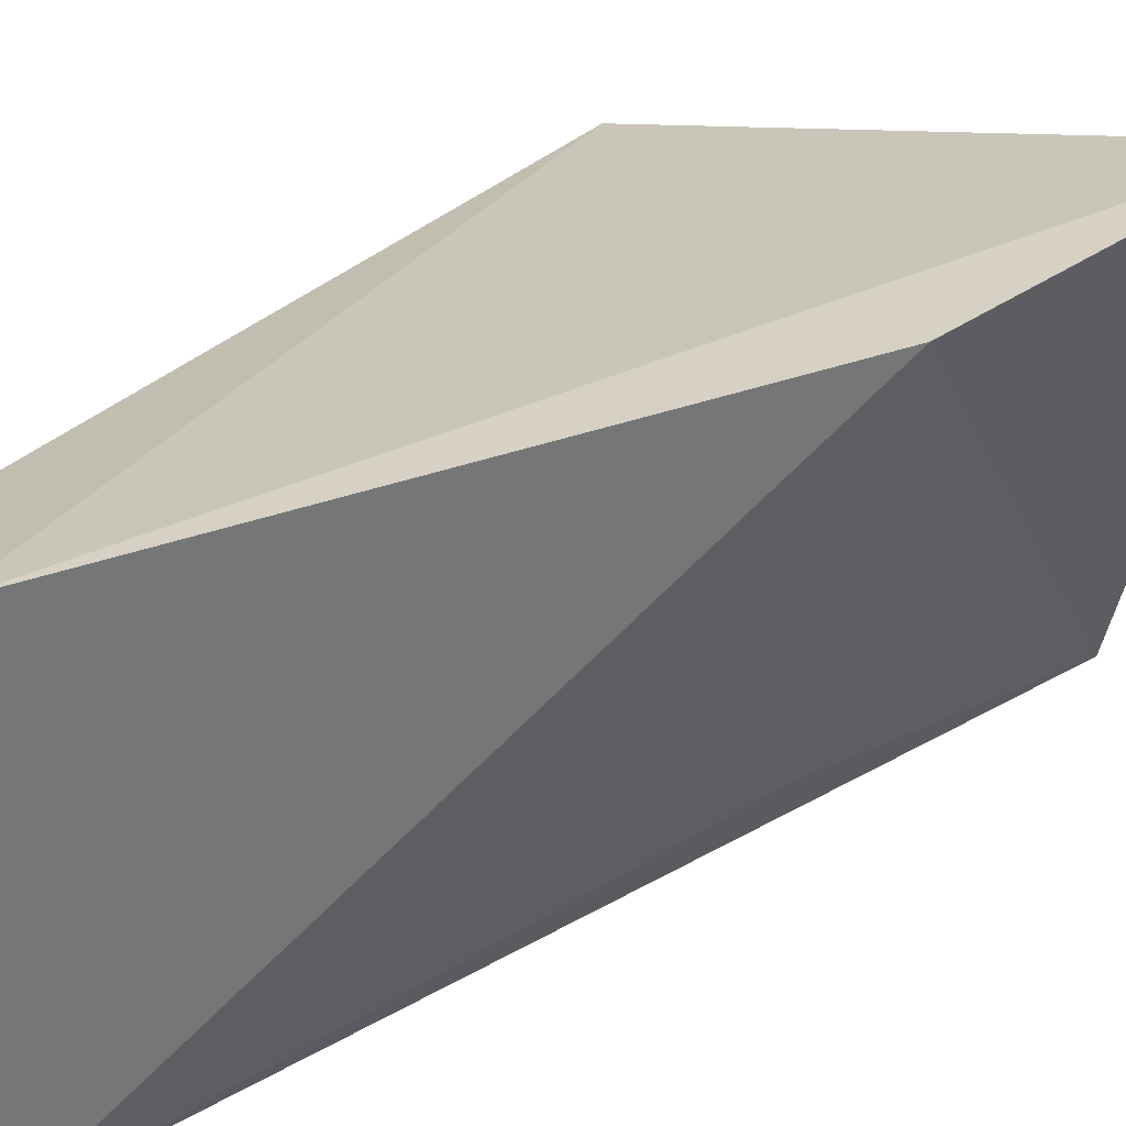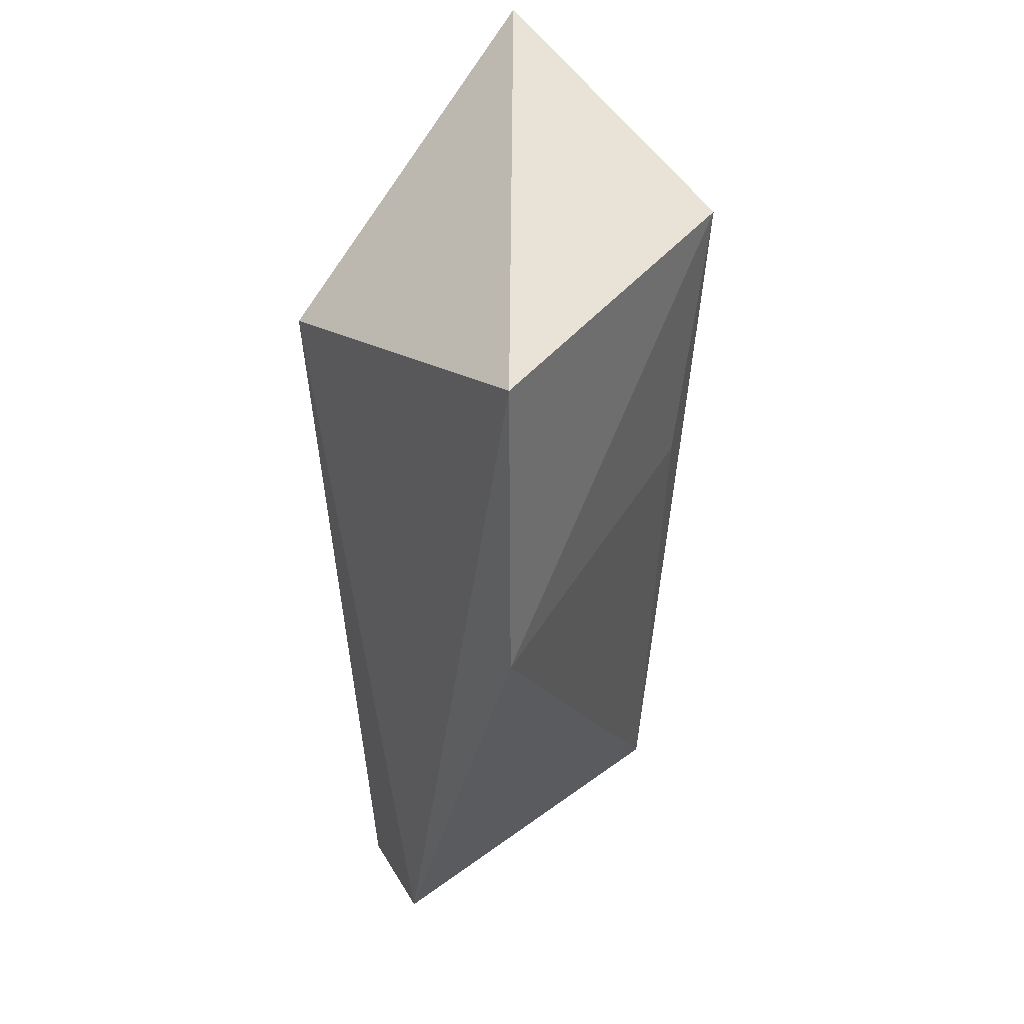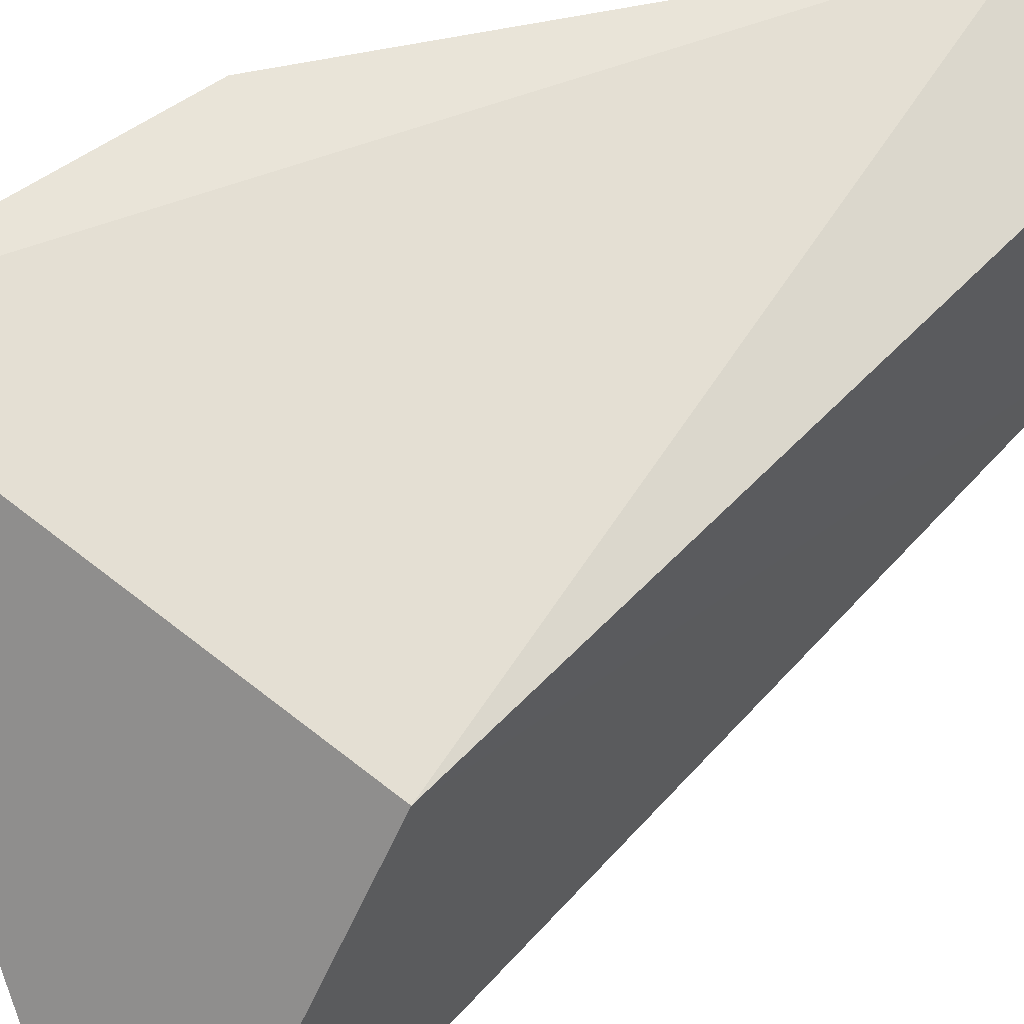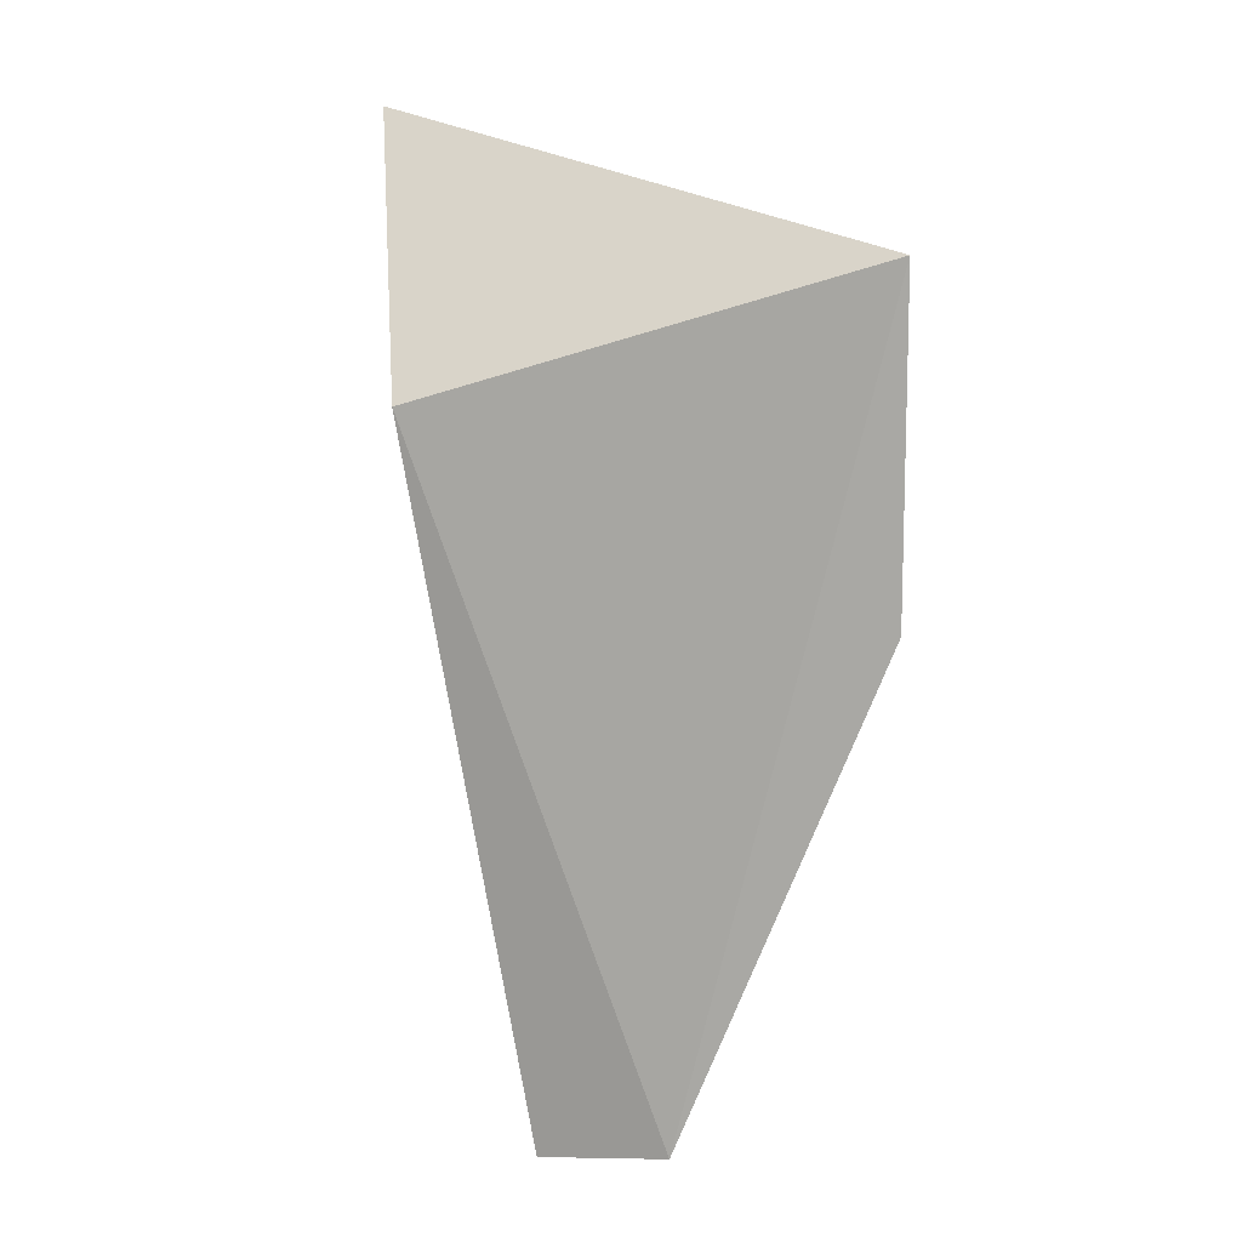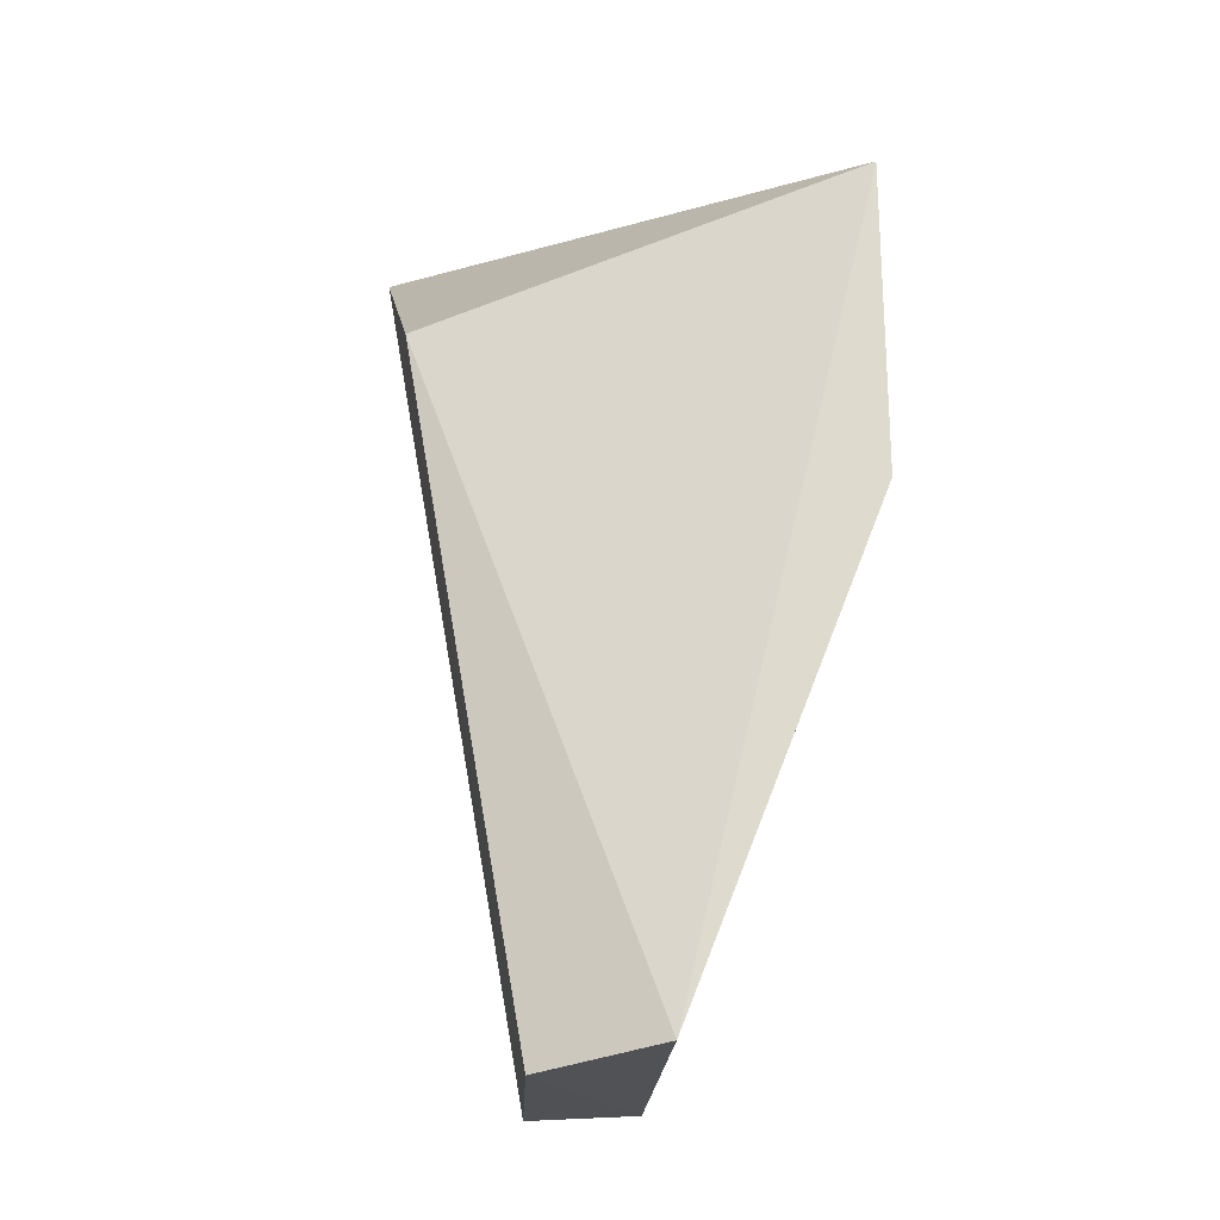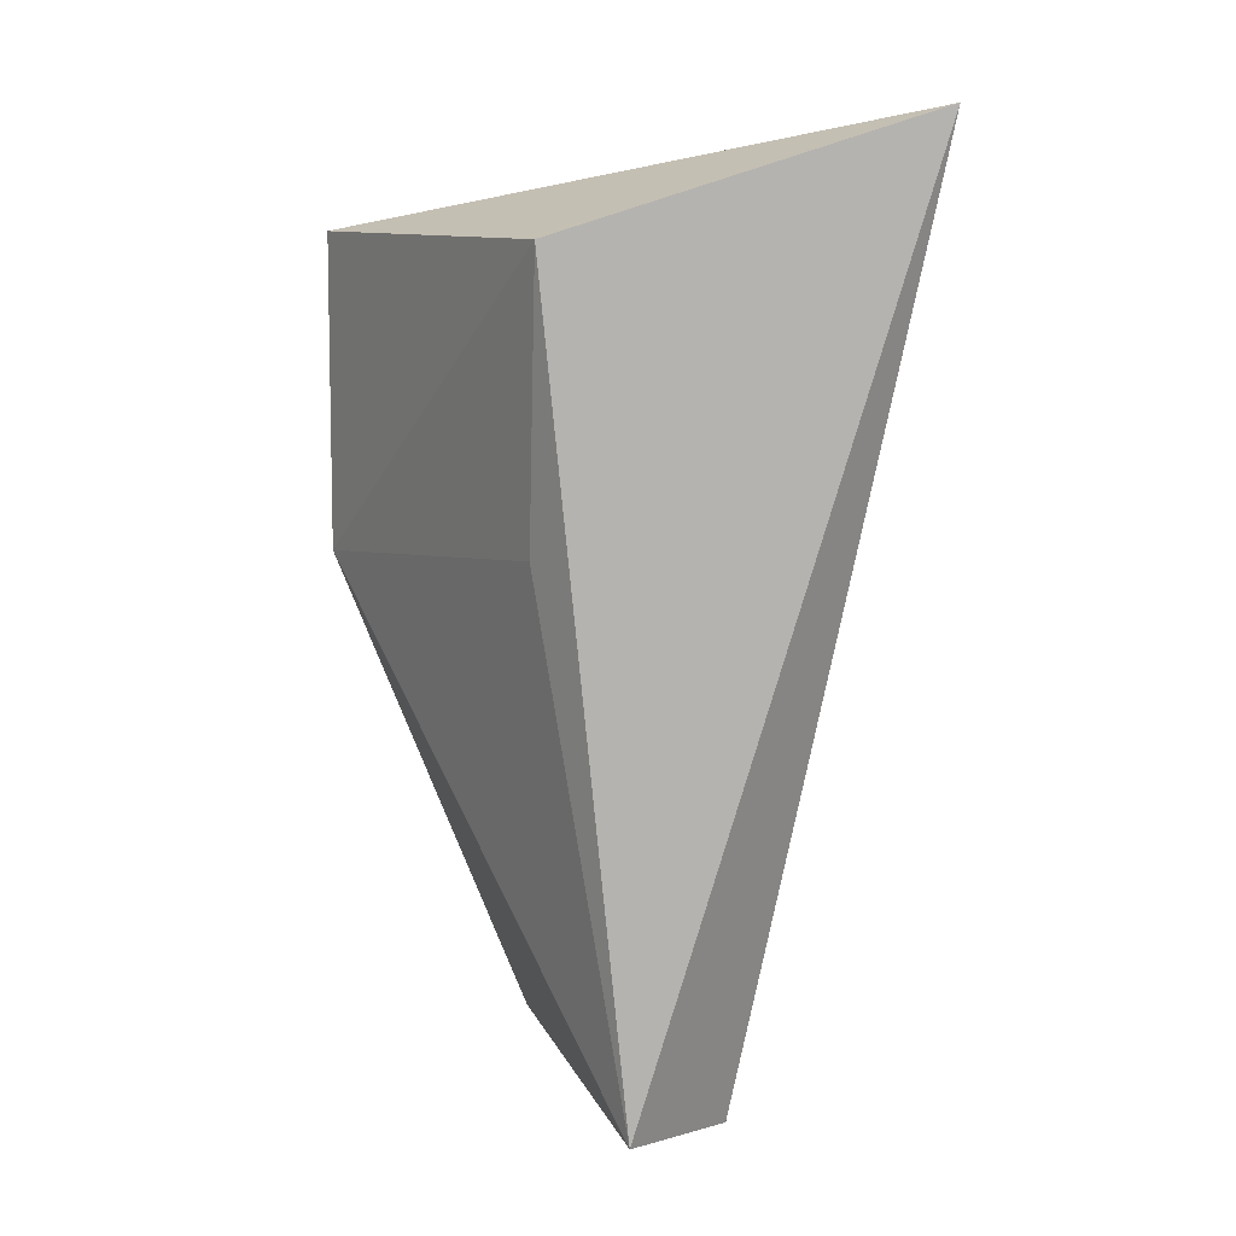
<metadata>
{"format":"obj","ext":"obj","renderer":"f3d","projection":"perspective","resolution":1024,"background":"white","views":[{"elev":34.3,"azim":46.7,"up":"+Z"},{"elev":34.5,"azim":45.0,"up":"+Y"},{"elev":55.2,"azim":-127.1,"up":"+Z"},{"elev":13.2,"azim":-0.5,"up":"+Y"},{"elev":-20.7,"azim":-3.4,"up":"+Y"},{"elev":10.0,"azim":164.4,"up":"+Y"}]}
</metadata>
<code>
v 0.02562 0.08393 0.0478
v 0.02569 0.06827 0.04777
v 0.02019 0.0838 0.0274
v 0.002698 0.08937 0.02458
v 0.004396 0.07715 0.04266
v 0.01625 0.04409 0.02688
v 0.01625 0.04418 0.0464
v 0.01999 0.07011 0.02954
v 0.01054 0.04324 0.0307
v 0.01031 0.04313 0.04397
f 1 2 3
f 1 3 4
f 5 1 4
f 6 4 3
f 7 2 1
f 7 1 5
f 7 6 2
f 8 6 3
f 8 3 2
f 8 2 6
f 9 5 4
f 9 4 6
f 10 7 5
f 10 5 9
f 10 9 6
f 10 6 7

</code>
